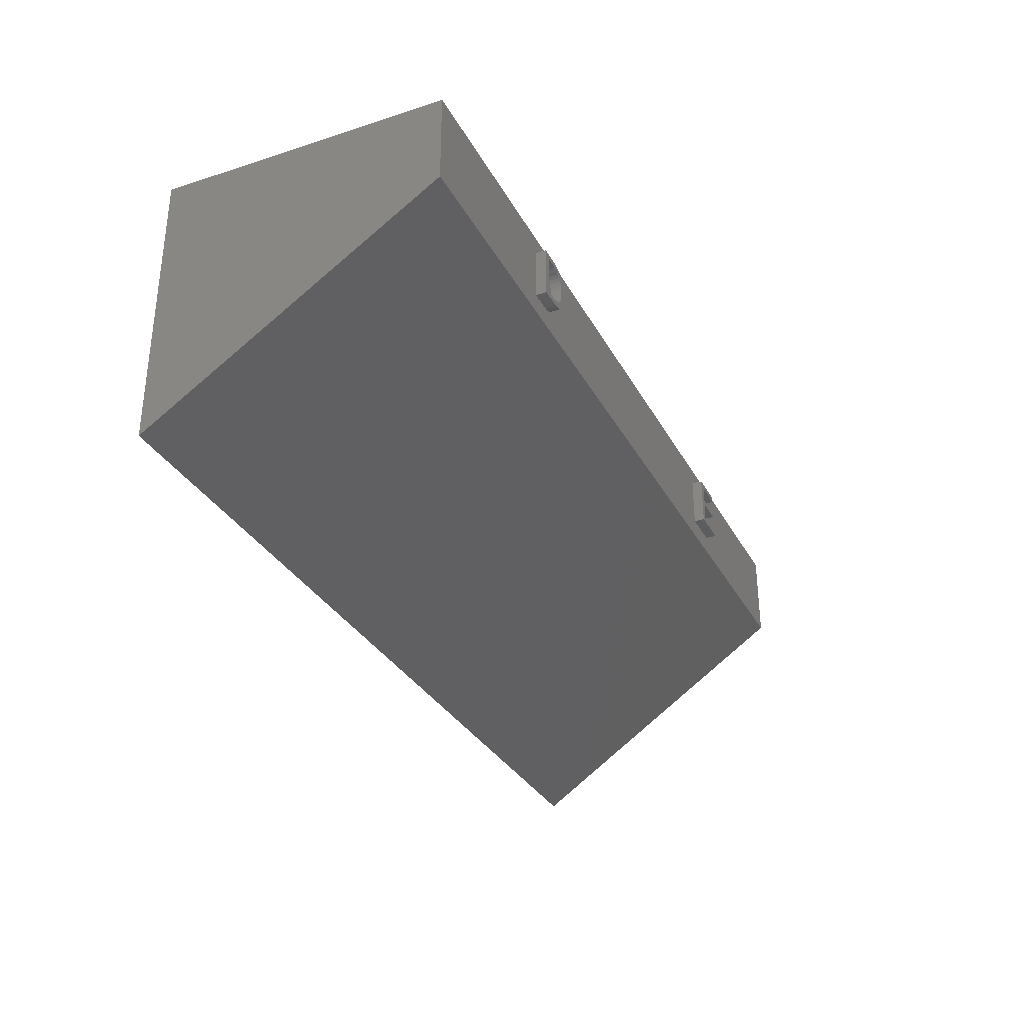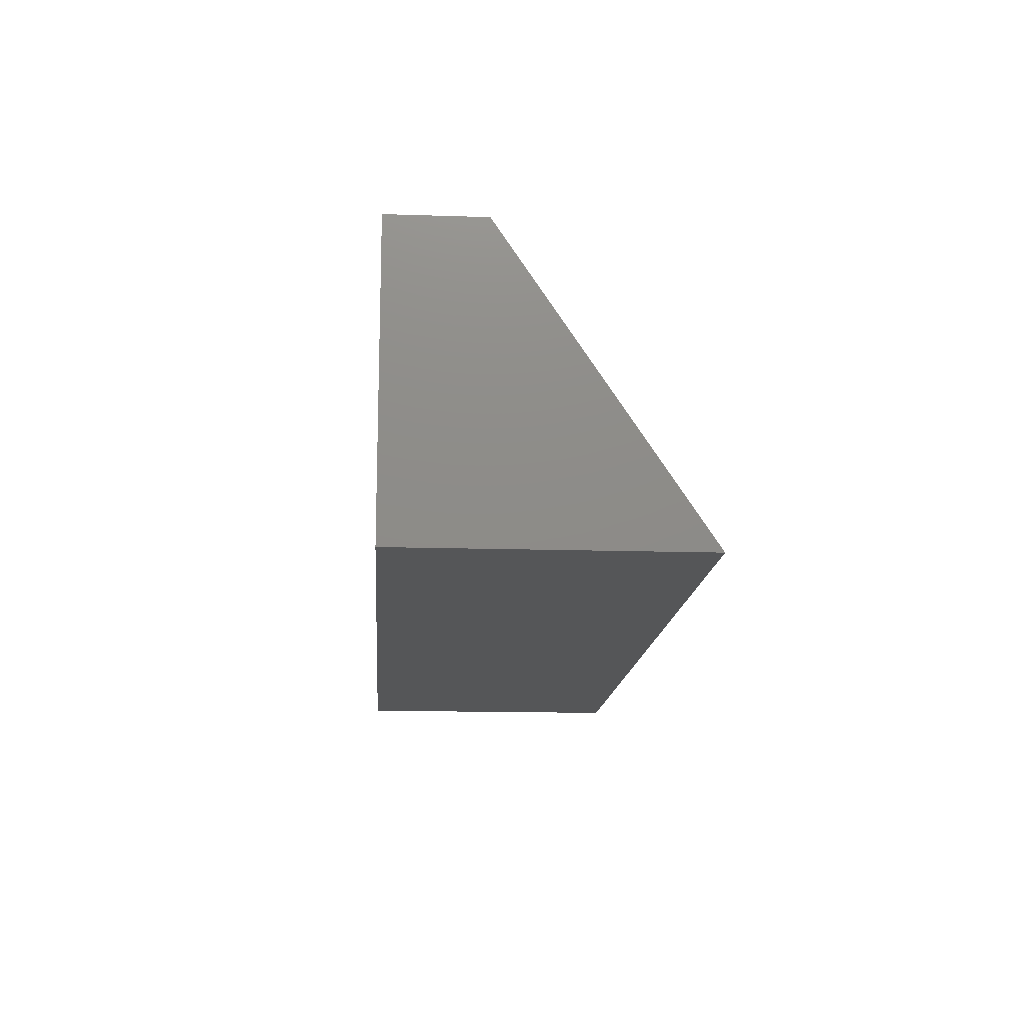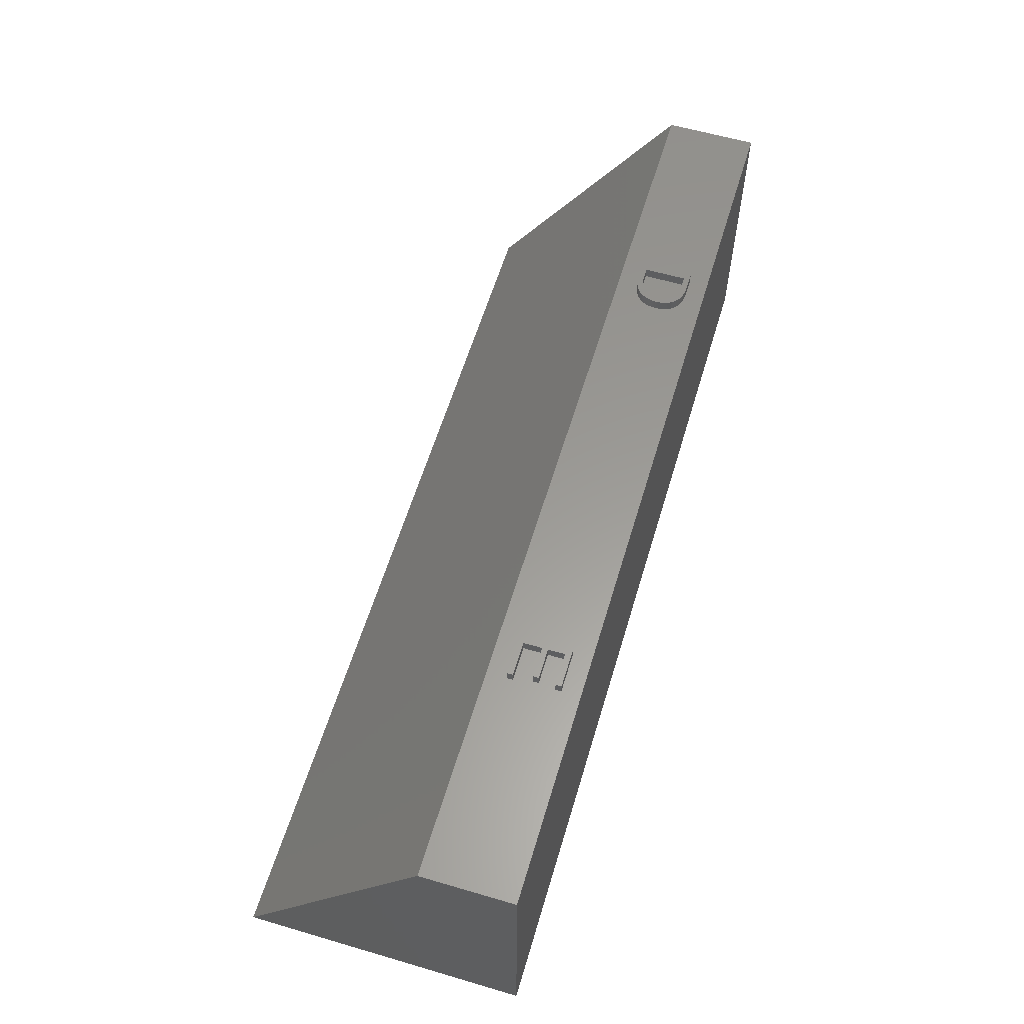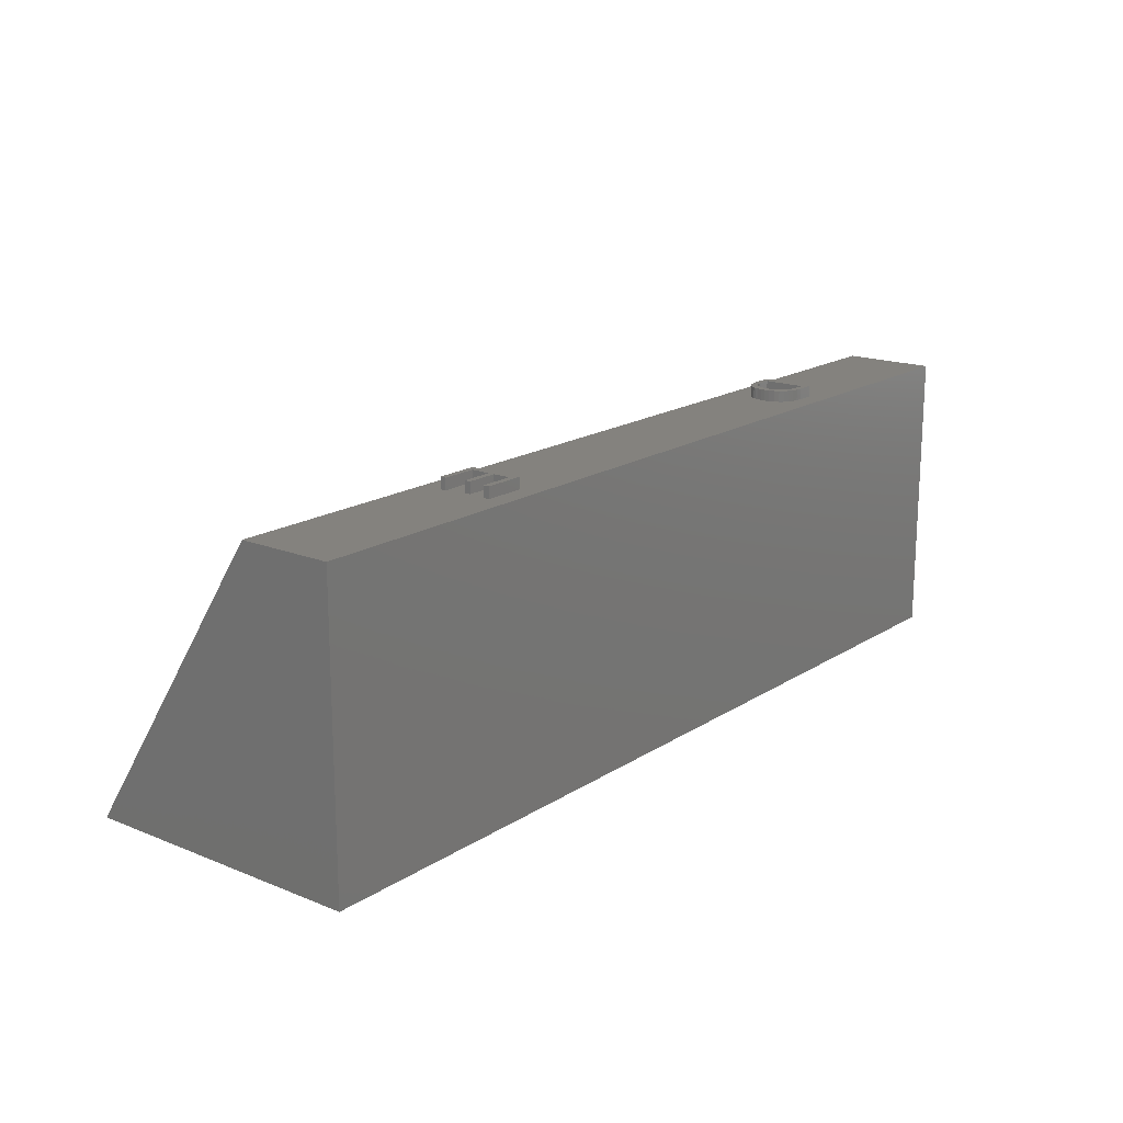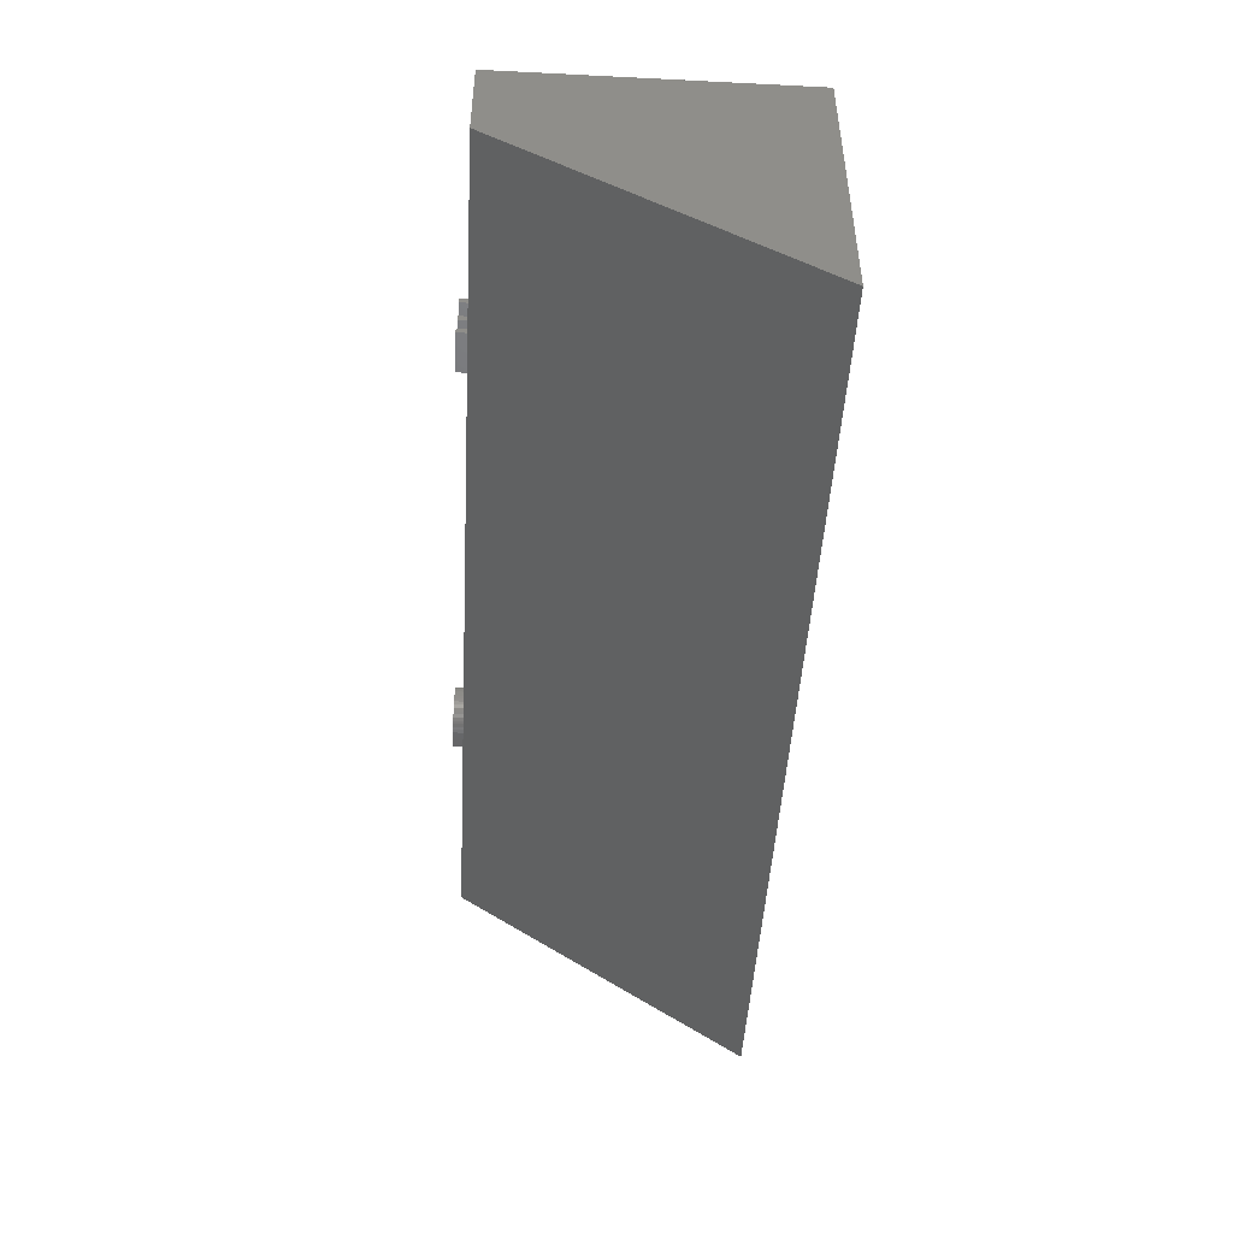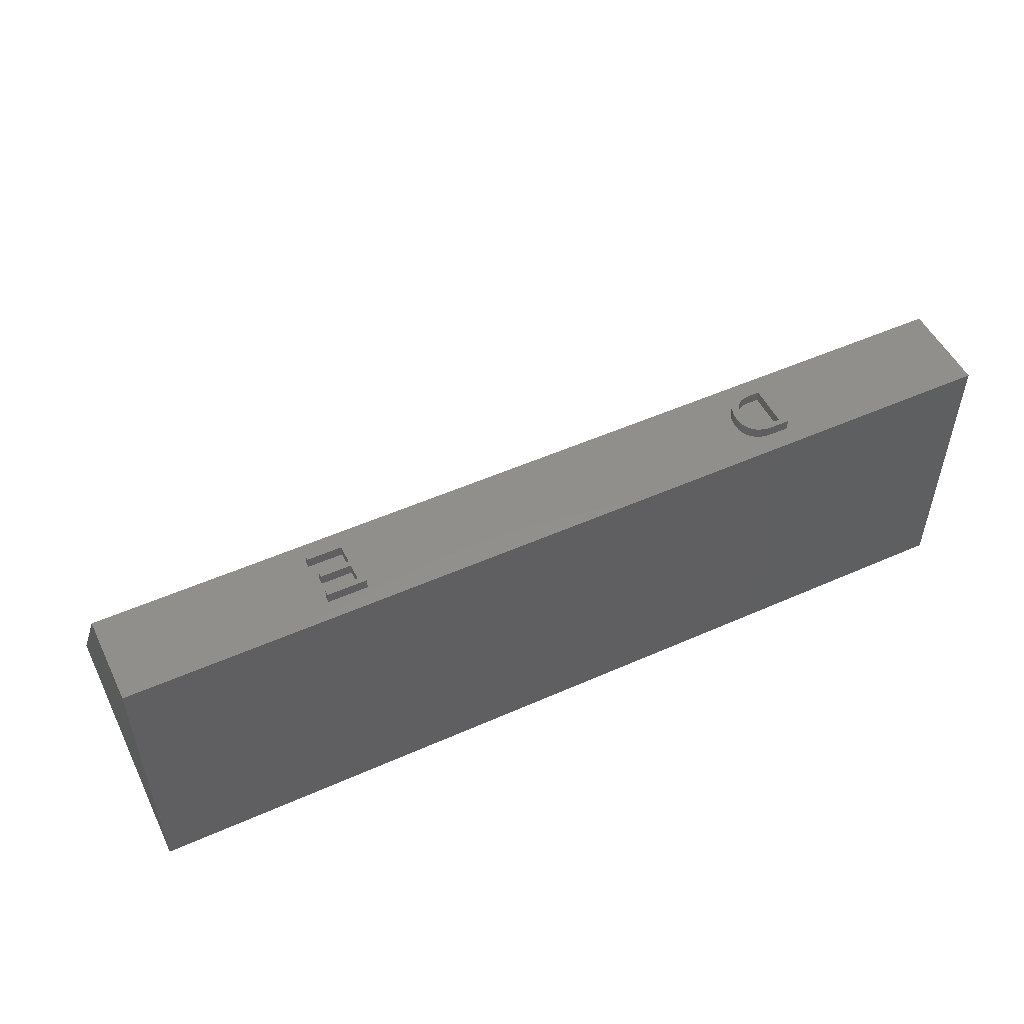
<metadata>
{"format":"stl","ext":"stl","renderer":"f3d","projection":"perspective","resolution":1024,"background":"white","views":[{"elev":-31.8,"azim":-65.6,"up":"+Y"},{"elev":-14.5,"azim":-94.0,"up":"+Z"},{"elev":59.6,"azim":106.7,"up":"+Z"},{"elev":17.3,"azim":128.6,"up":"+Z"},{"elev":-47.4,"azim":86.8,"up":"+Y"},{"elev":51.3,"azim":154.3,"up":"+Z"}]}
</metadata>
<code>
# stl→obj: 124 verts, 244 faces
v 206.1 28.27 31.5
v 207.9 26.13 31.5
v 207.9 26.63 31.5
v 205.6 28.3 31.5
v 207.9 25.78 31.5
v 205.8 23.83 31.5
v 206.6 28.17 31.5
v 207.8 27.06 31.5
v 207 27.99 31.5
v 207.6 27.44 31.5
v 207.8 25.47 31.5
v 206.1 23.85 31.5
v 207.8 25.17 31.5
v 207.3 27.75 31.5
v 207.6 24.9 31.5
v 206.4 23.9 31.5
v 207.5 24.66 31.5
v 207.3 24.44 31.5
v 207.1 24.26 31.5
v 206.9 24.11 31.5
v 206.7 23.98 31.5
v 204.5 23.83 31.5
v 204.5 28.3 31.5
v 254.7 28.29 31.5
v 258.1 26.47 31.5
v 258.3 28.29 31.5
v 254.7 26.47 31.5
v 281 31 31.5
v 258.5 23.84 31.5
v 281 21 31.5
v 258.3 28.93 31.5
v 254 28.93 31.5
v 208.7 26.13 31.5
v 254 23.21 31.5
v 205.6 28.93 31.5
v 208.6 26.76 31.5
v 208.5 27.32 31.5
v 208.2 27.8 31.5
v 207.9 28.2 31.5
v 207.5 28.52 31.5
v 206.9 28.75 31.5
v 206.3 28.88 31.5
v 181 31 31.5
v 203.7 28.93 31.5
v 203.7 23.21 31.5
v 258.5 23.21 31.5
v 208.7 25.7 31.5
v 208.6 25.3 31.5
v 208.5 24.92 31.5
v 208.3 24.58 31.5
v 208.1 24.26 31.5
v 207.9 23.99 31.5
v 207.7 23.76 31.5
v 207.4 23.56 31.5
v 207 23.41 31.5
v 206.7 23.29 31.5
v 206.3 23.23 31.5
v 205.9 23.21 31.5
v 181 21 31.5
v 258.1 25.84 31.5
v 254.7 23.84 31.5
v 254.7 25.84 31.5
v 181 2.842e-14 0
v 281 31 0
v 281 2.842e-14 0
v 181 31 0
v 207.9 26.63 32.7
v 208.7 26.13 32.7
v 208.6 26.76 32.7
v 207.9 25.78 32.7
v 207.9 26.13 32.7
v 208.7 25.7 32.7
v 208.5 27.32 32.7
v 207.8 25.47 32.7
v 207.8 27.06 32.7
v 208.2 27.8 32.7
v 208.6 25.3 32.7
v 208.5 24.92 32.7
v 207.8 25.17 32.7
v 207.6 27.44 32.7
v 207.9 28.2 32.7
v 207.3 27.75 32.7
v 207.5 28.52 32.7
v 207 27.99 32.7
v 206.9 28.75 32.7
v 206.6 28.17 32.7
v 206.3 28.88 32.7
v 206.1 28.27 32.7
v 205.6 28.93 32.7
v 205.6 28.3 32.7
v 204.5 28.3 32.7
v 203.7 28.93 32.7
v 204.5 23.83 32.7
v 208.3 24.58 32.7
v 207.6 24.9 32.7
v 208.1 24.26 32.7
v 207.5 24.66 32.7
v 207.9 23.99 32.7
v 207.3 24.44 32.7
v 207.7 23.76 32.7
v 207.1 24.26 32.7
v 207.4 23.56 32.7
v 206.9 24.11 32.7
v 207 23.41 32.7
v 206.7 23.98 32.7
v 206.7 23.29 32.7
v 206.4 23.9 32.7
v 206.3 23.23 32.7
v 206.1 23.85 32.7
v 205.9 23.21 32.7
v 205.8 23.83 32.7
v 203.7 23.21 32.7
v 258.3 28.93 32.7
v 254.7 28.29 32.7
v 258.3 28.29 32.7
v 254 28.93 32.7
v 254.7 26.47 32.7
v 254.7 25.84 32.7
v 254 23.21 32.7
v 258.1 25.84 32.7
v 258.1 26.47 32.7
v 254.7 23.84 32.7
v 258.5 23.21 32.7
v 258.5 23.84 32.7
f 1 2 3
f 2 4 5
f 6 5 4
f 7 3 8
f 2 1 4
f 9 8 10
f 5 6 11
f 12 13 6
f 9 10 14
f 13 12 15
f 8 9 7
f 3 7 1
f 16 15 12
f 17 16 18
f 18 16 19
f 20 16 21
f 19 16 20
f 15 16 17
f 11 6 13
f 22 4 23
f 4 22 6
f 24 25 26
f 25 24 27
f 28 29 30
f 26 28 31
f 28 32 31
f 32 33 34
f 35 32 28
f 32 36 33
f 32 37 36
f 32 38 37
f 32 39 38
f 32 40 39
f 32 41 40
f 32 42 41
f 32 35 42
f 43 35 28
f 44 43 45
f 35 43 44
f 46 30 29
f 34 30 46
f 47 34 33
f 48 34 47
f 49 34 48
f 50 34 49
f 51 34 50
f 52 34 51
f 53 34 52
f 54 34 53
f 55 34 54
f 56 34 55
f 57 34 56
f 34 57 30
f 58 30 57
f 59 58 45
f 58 59 30
f 59 45 43
f 28 26 29
f 25 29 26
f 60 29 25
f 61 60 62
f 60 61 29
f 63 64 65
f 64 63 66
f 63 30 59
f 30 63 65
f 64 43 28
f 43 64 66
f 67 68 69
f 70 68 71
f 68 70 72
f 67 69 73
f 74 72 70
f 75 73 76
f 72 74 77
f 77 74 78
f 79 78 74
f 80 76 81
f 68 67 71
f 73 75 67
f 76 80 75
f 82 81 83
f 81 82 80
f 83 84 82
f 85 84 83
f 85 86 84
f 87 86 85
f 87 88 86
f 89 88 87
f 89 90 88
f 89 91 90
f 91 92 93
f 92 91 89
f 78 79 94
f 95 94 79
f 94 95 96
f 97 96 95
f 96 97 98
f 99 98 97
f 98 99 100
f 101 100 99
f 100 101 102
f 103 102 101
f 102 103 104
f 105 104 103
f 104 105 106
f 107 106 105
f 107 108 106
f 109 108 107
f 109 110 108
f 111 110 109
f 93 110 111
f 93 112 110
f 112 93 92
f 57 106 108
f 106 57 56
f 56 104 106
f 104 56 55
f 55 102 104
f 102 55 54
f 54 100 102
f 100 54 53
f 53 98 100
f 98 53 52
f 98 51 96
f 51 98 52
f 96 50 94
f 50 96 51
f 94 49 78
f 49 94 50
f 78 48 77
f 48 78 49
f 77 47 72
f 47 77 48
f 72 33 68
f 33 72 47
f 68 36 69
f 36 68 33
f 69 37 73
f 37 69 36
f 73 38 76
f 38 73 37
f 76 39 81
f 39 76 38
f 39 83 81
f 83 39 40
f 40 85 83
f 85 40 41
f 41 87 85
f 87 41 42
f 42 89 87
f 89 42 35
f 35 92 89
f 92 35 44
f 45 92 44
f 92 45 112
f 45 110 112
f 110 45 58
f 58 108 110
f 108 58 57
f 93 23 91
f 23 93 22
f 23 90 91
f 90 23 4
f 4 88 90
f 88 4 1
f 1 86 88
f 86 1 7
f 7 84 86
f 84 7 9
f 9 82 84
f 82 9 14
f 10 82 14
f 82 10 80
f 8 80 10
f 80 8 75
f 3 75 8
f 75 3 67
f 2 67 3
f 67 2 71
f 5 71 2
f 71 5 70
f 11 70 5
f 70 11 74
f 13 74 11
f 74 13 79
f 15 79 13
f 79 15 95
f 17 95 15
f 95 17 97
f 18 97 17
f 97 18 99
f 18 101 99
f 101 18 19
f 19 103 101
f 103 19 20
f 20 105 103
f 105 20 21
f 21 107 105
f 107 21 16
f 16 109 107
f 109 16 12
f 12 111 109
f 111 12 6
f 6 93 111
f 93 6 22
f 113 114 115
f 116 117 114
f 117 116 118
f 119 118 116
f 116 114 113
f 117 120 121
f 120 117 118
f 122 123 124
f 122 119 123
f 118 119 122
f 29 122 124
f 122 29 61
f 122 62 118
f 62 122 61
f 62 120 118
f 120 62 60
f 120 25 121
f 25 120 60
f 25 117 121
f 117 25 27
f 117 24 114
f 24 117 27
f 24 115 114
f 115 24 26
f 115 31 113
f 31 115 26
f 31 116 113
f 116 31 32
f 34 116 32
f 116 34 119
f 34 123 119
f 123 34 46
f 123 29 124
f 29 123 46
f 30 64 28
f 64 30 65
f 66 59 43
f 59 66 63

</code>
